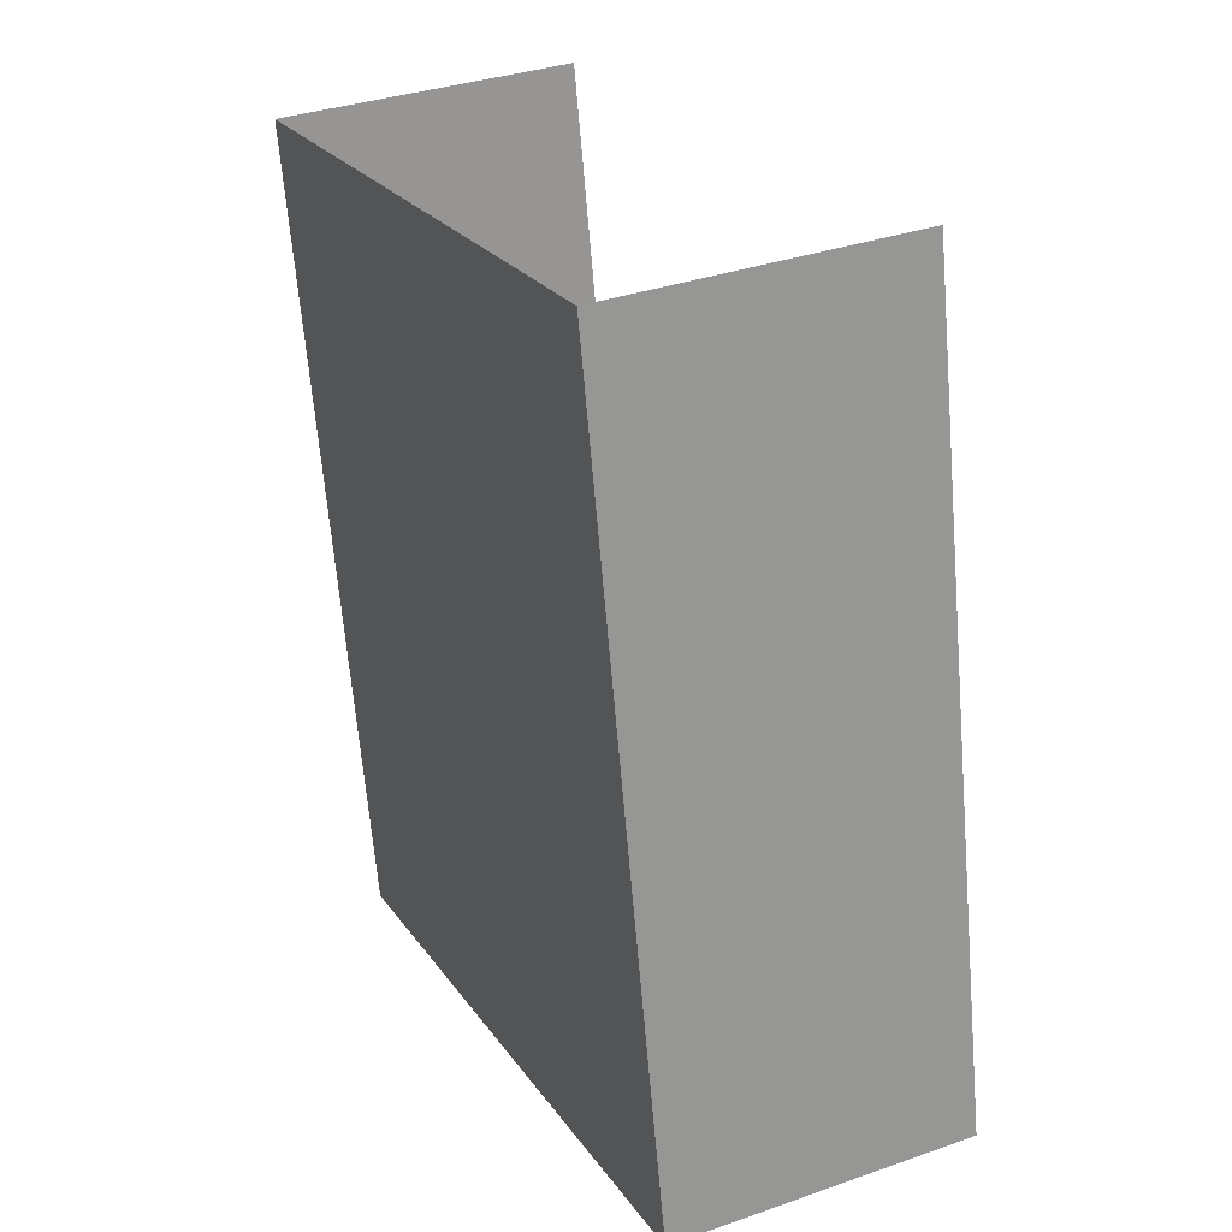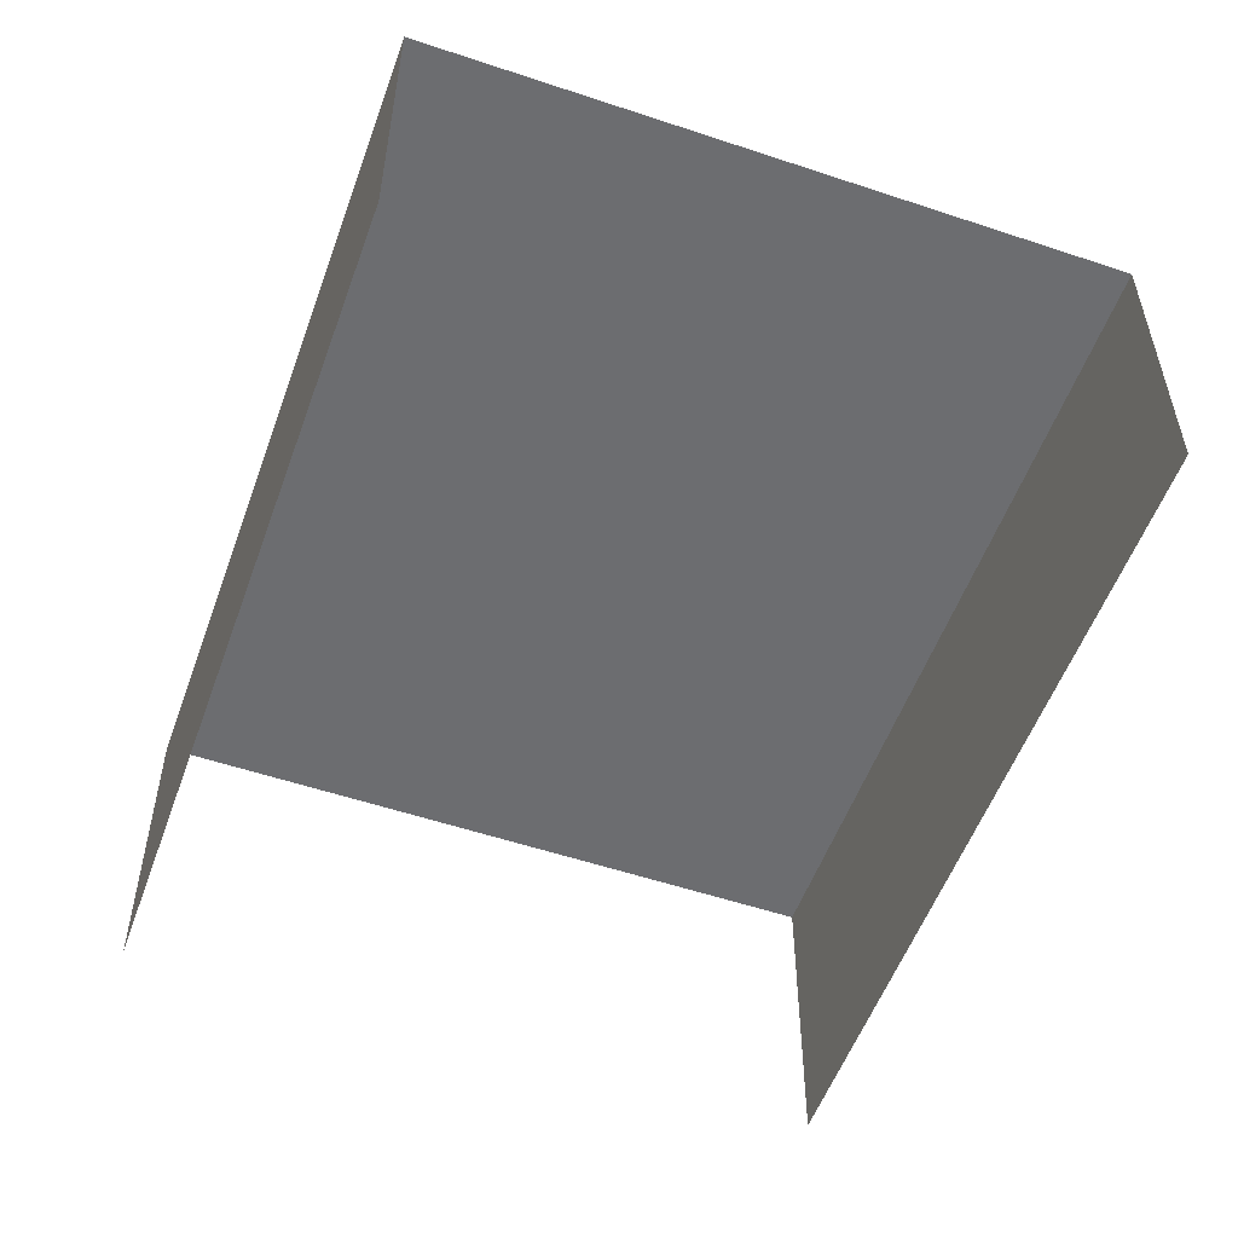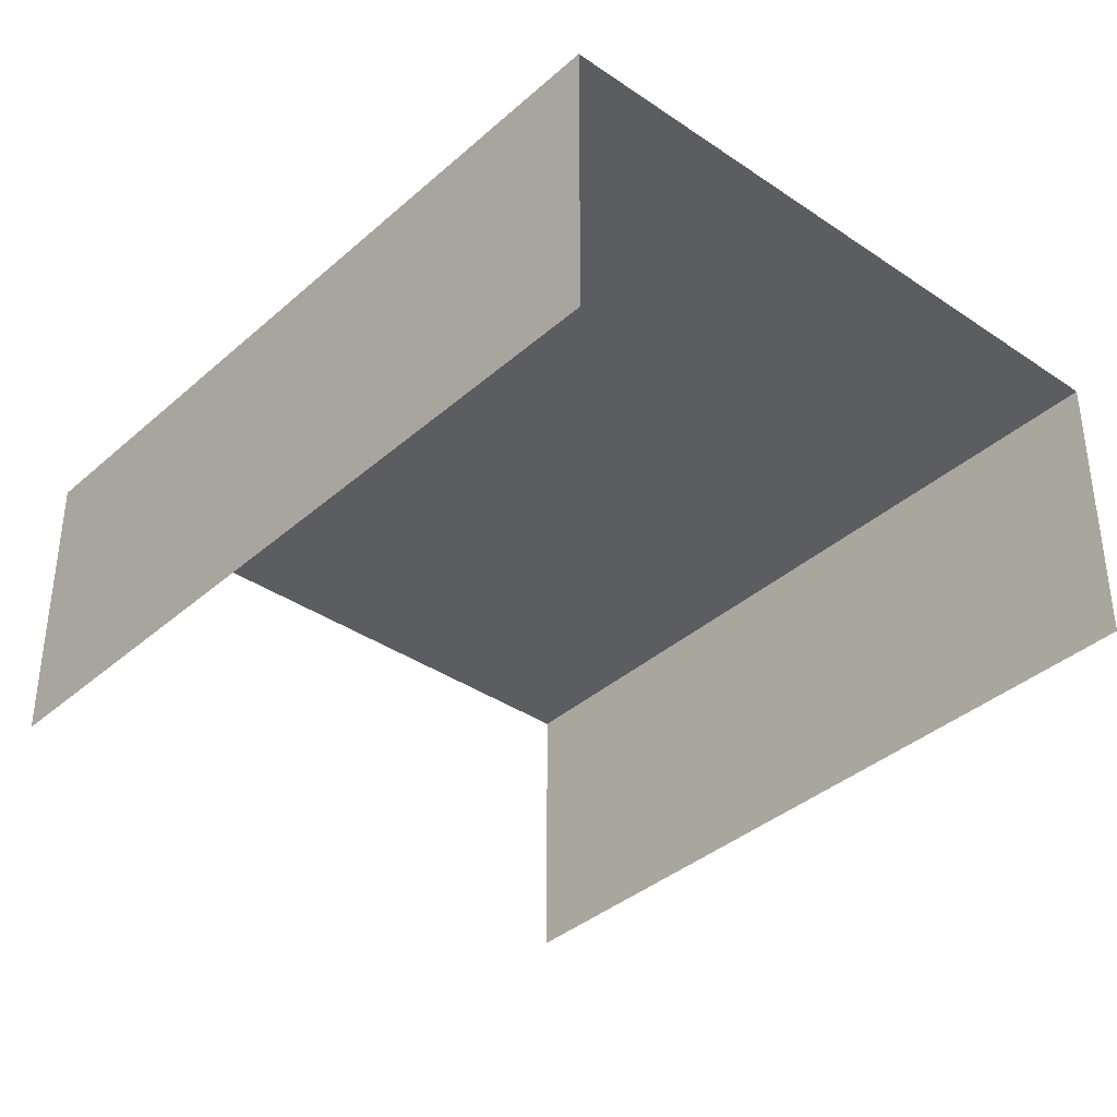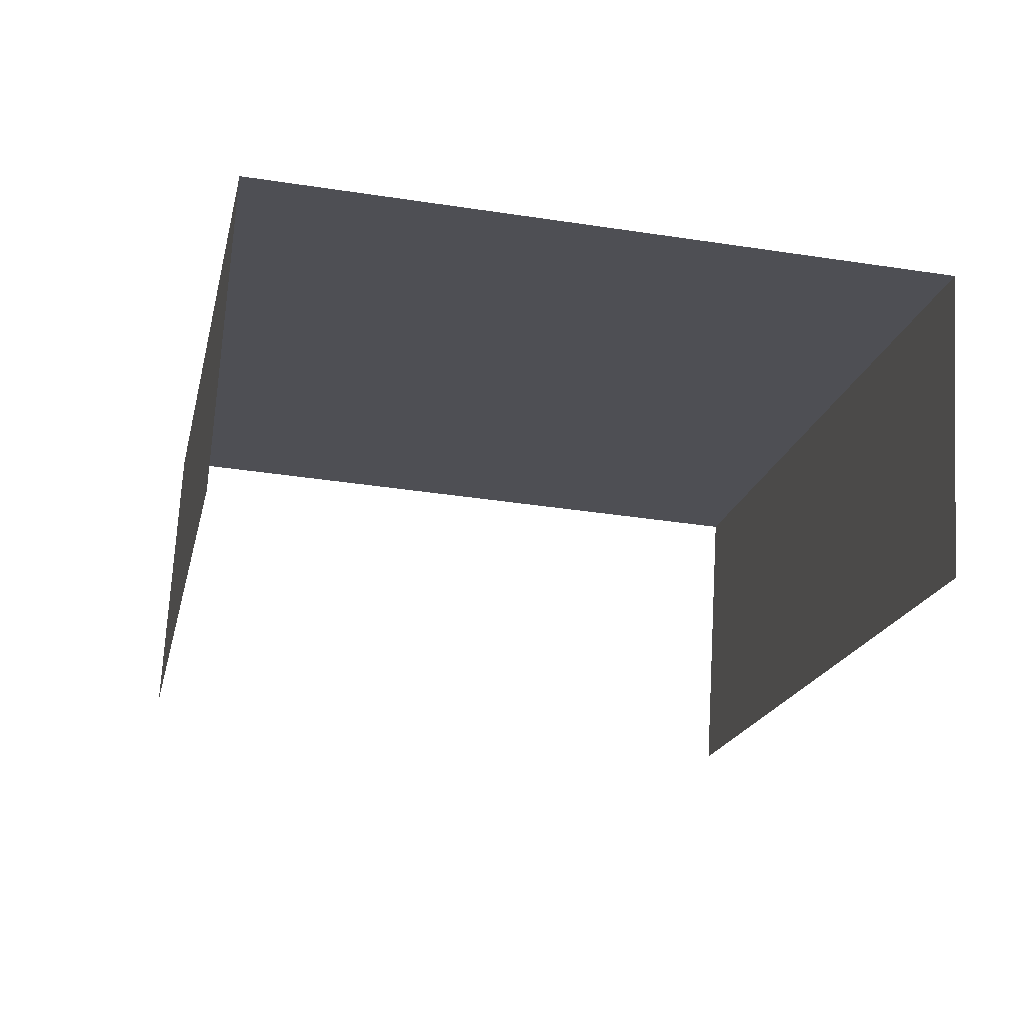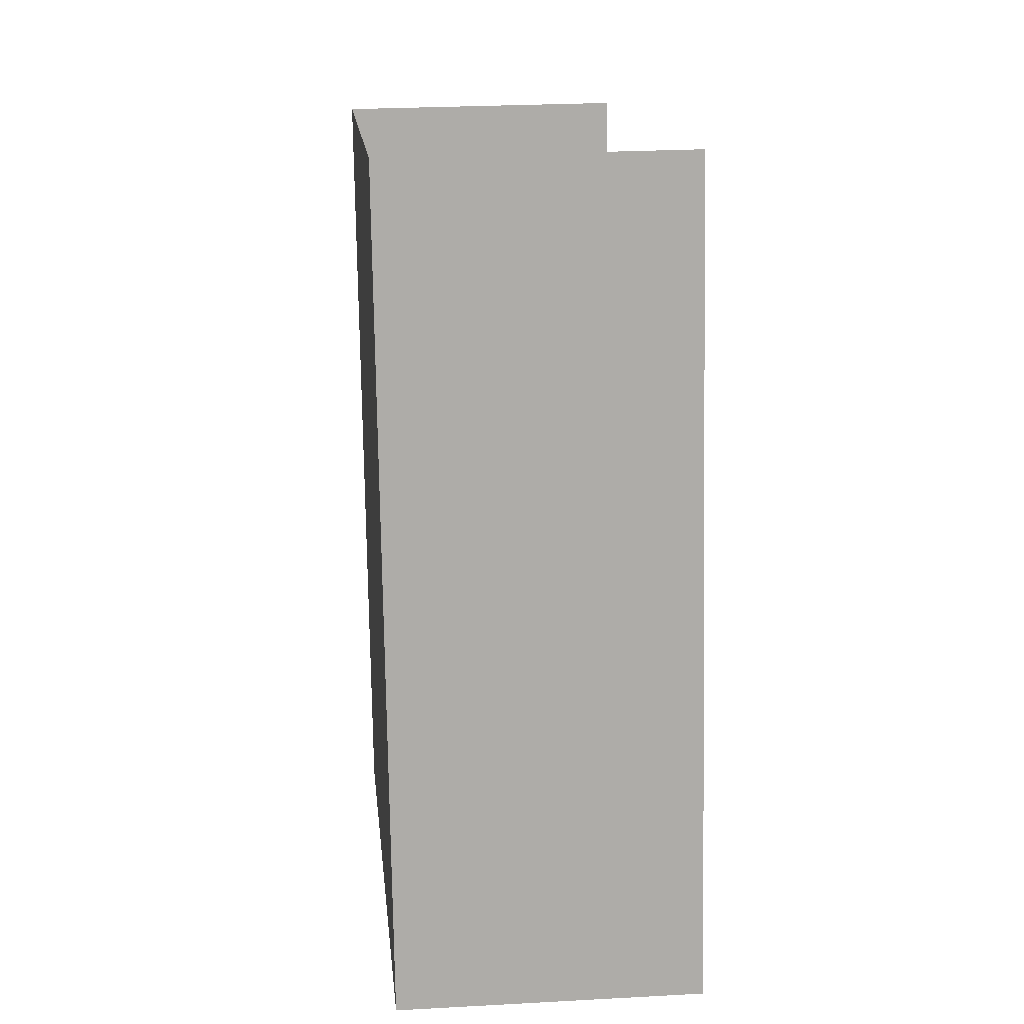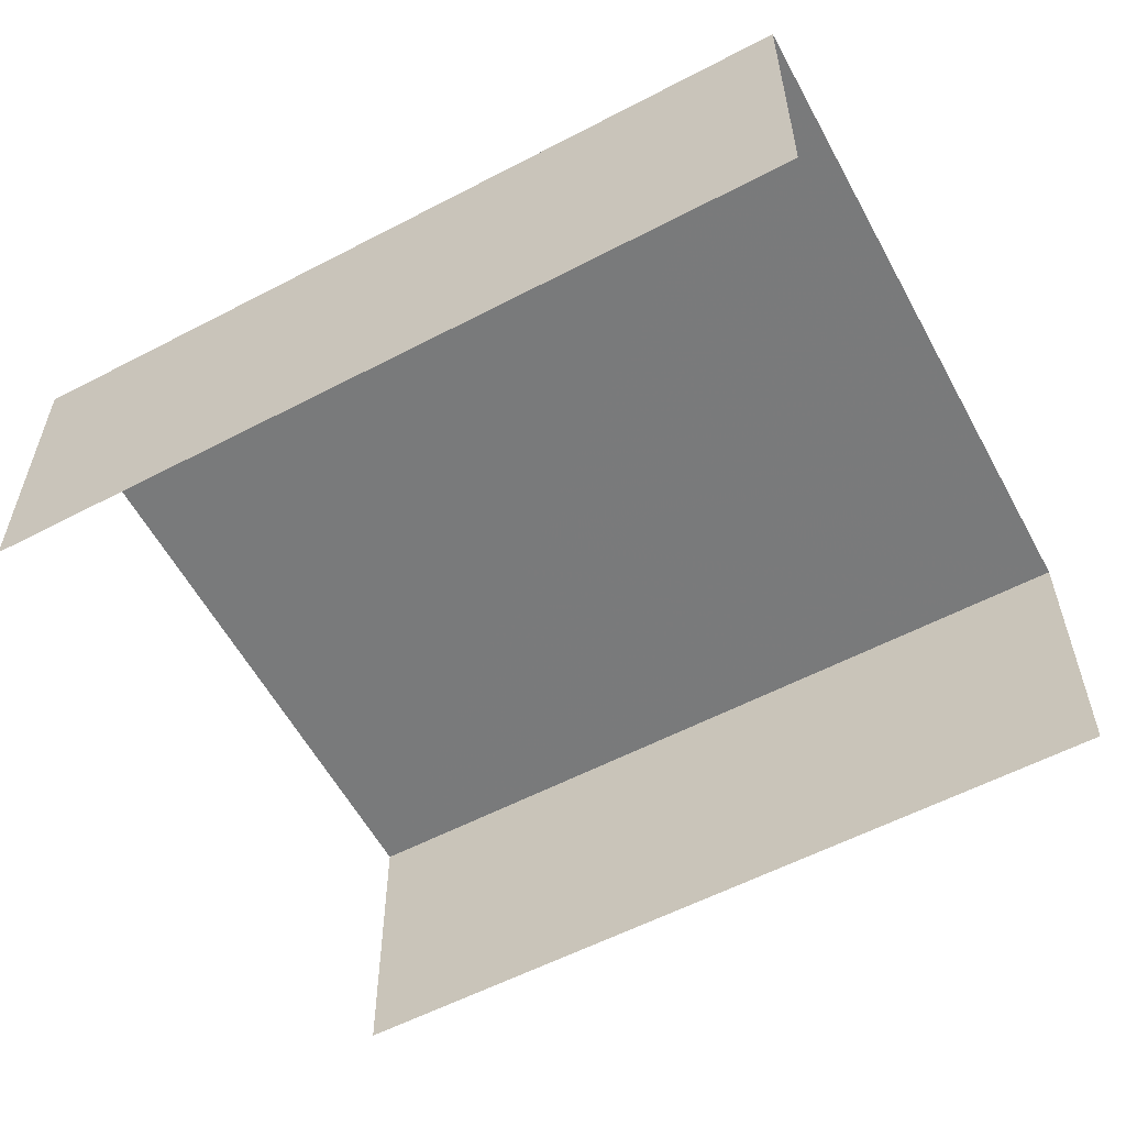
<metadata>
{"format":"obj","ext":"obj","renderer":"f3d","projection":"perspective","resolution":1024,"background":"white","views":[{"elev":34.6,"azim":64.8,"up":"+Y"},{"elev":-54.0,"azim":171.6,"up":"+Z"},{"elev":-37.1,"azim":-30.2,"up":"+Z"},{"elev":71.7,"azim":-176.6,"up":"+Y"},{"elev":24.7,"azim":84.8,"up":"+Y"},{"elev":-58.1,"azim":129.5,"up":"+Z"}]}
</metadata>
<code>
v -2.258e+05 -1.279e+05 11.94
v -2.258e+05 -1.279e+05 11.94
v -2.258e+05 -1.279e+05 11.94
v -2.258e+05 -1.279e+05 11.94
v -2.258e+05 -1.279e+05 14.11
v -2.258e+05 -1.279e+05 14.11
v -2.258e+05 -1.279e+05 14.11
v -2.258e+05 -1.279e+05 14.11
f 1 2 3
f 1 4 2
f 7 1 3
f 7 6 1
f 8 2 4
f 8 5 2
f 5 6 7
f 5 8 6
f 7 3 2
f 5 7 2
f 8 4 1
f 6 8 1

</code>
